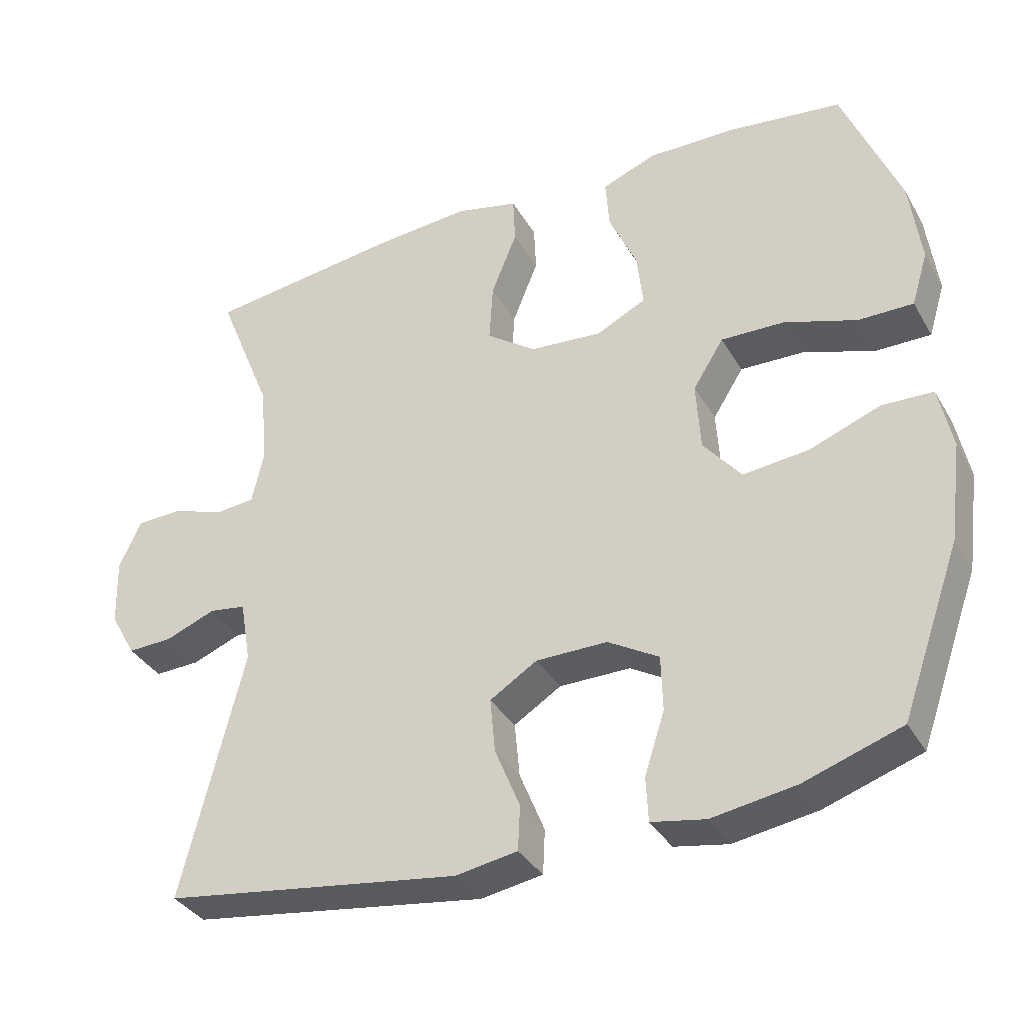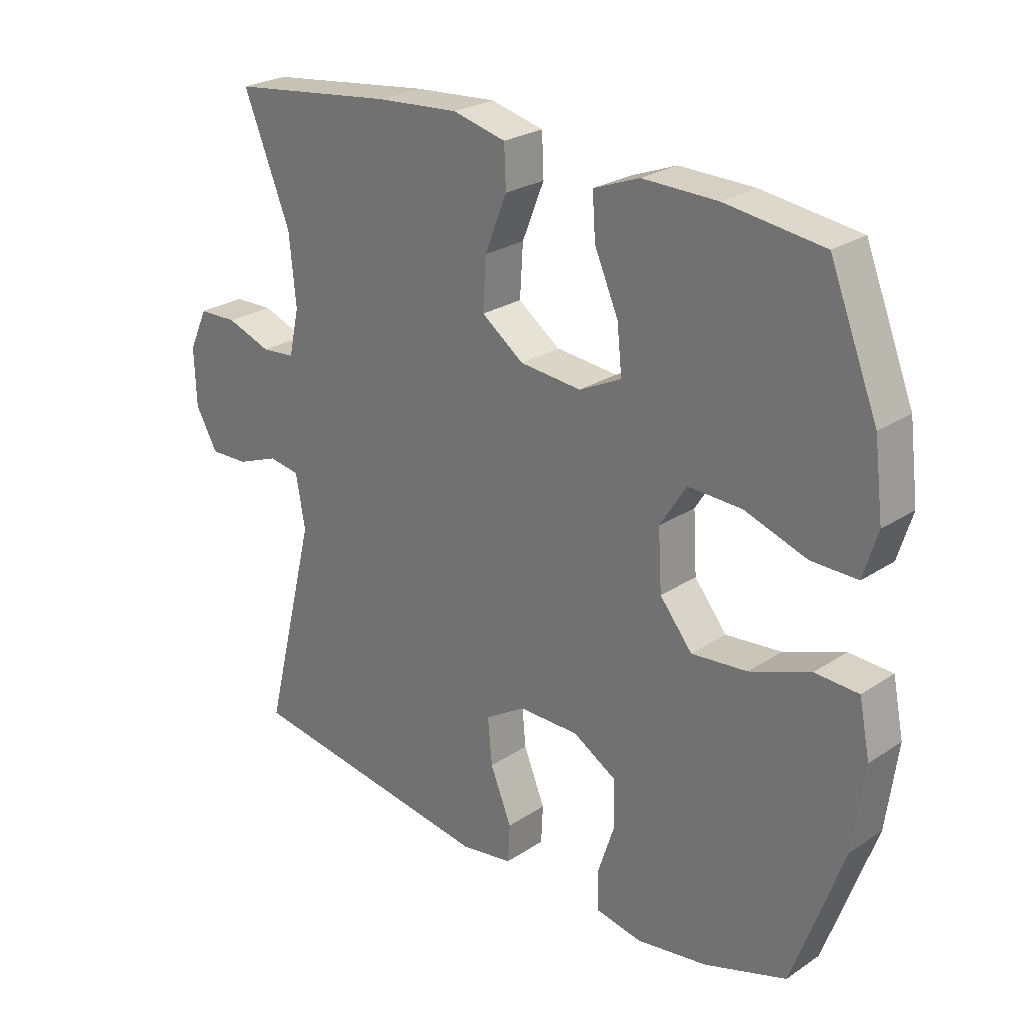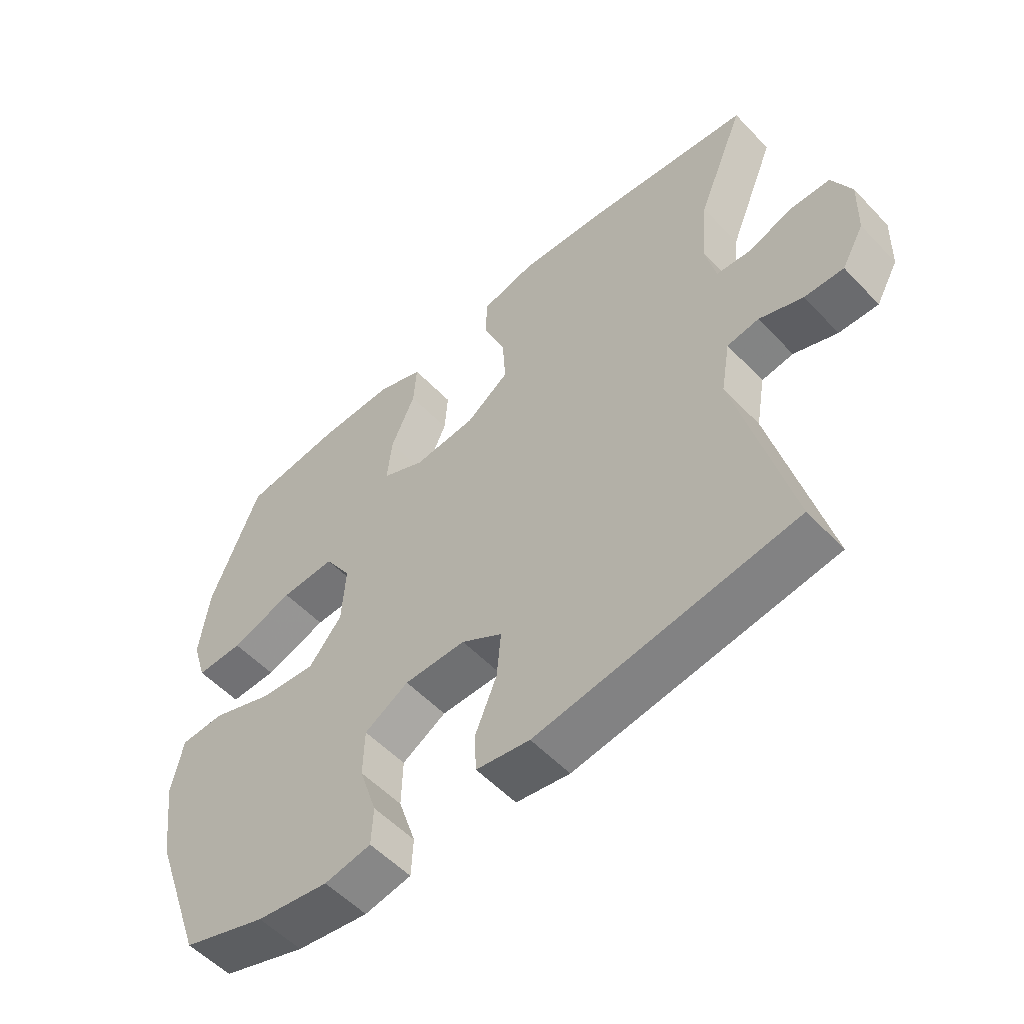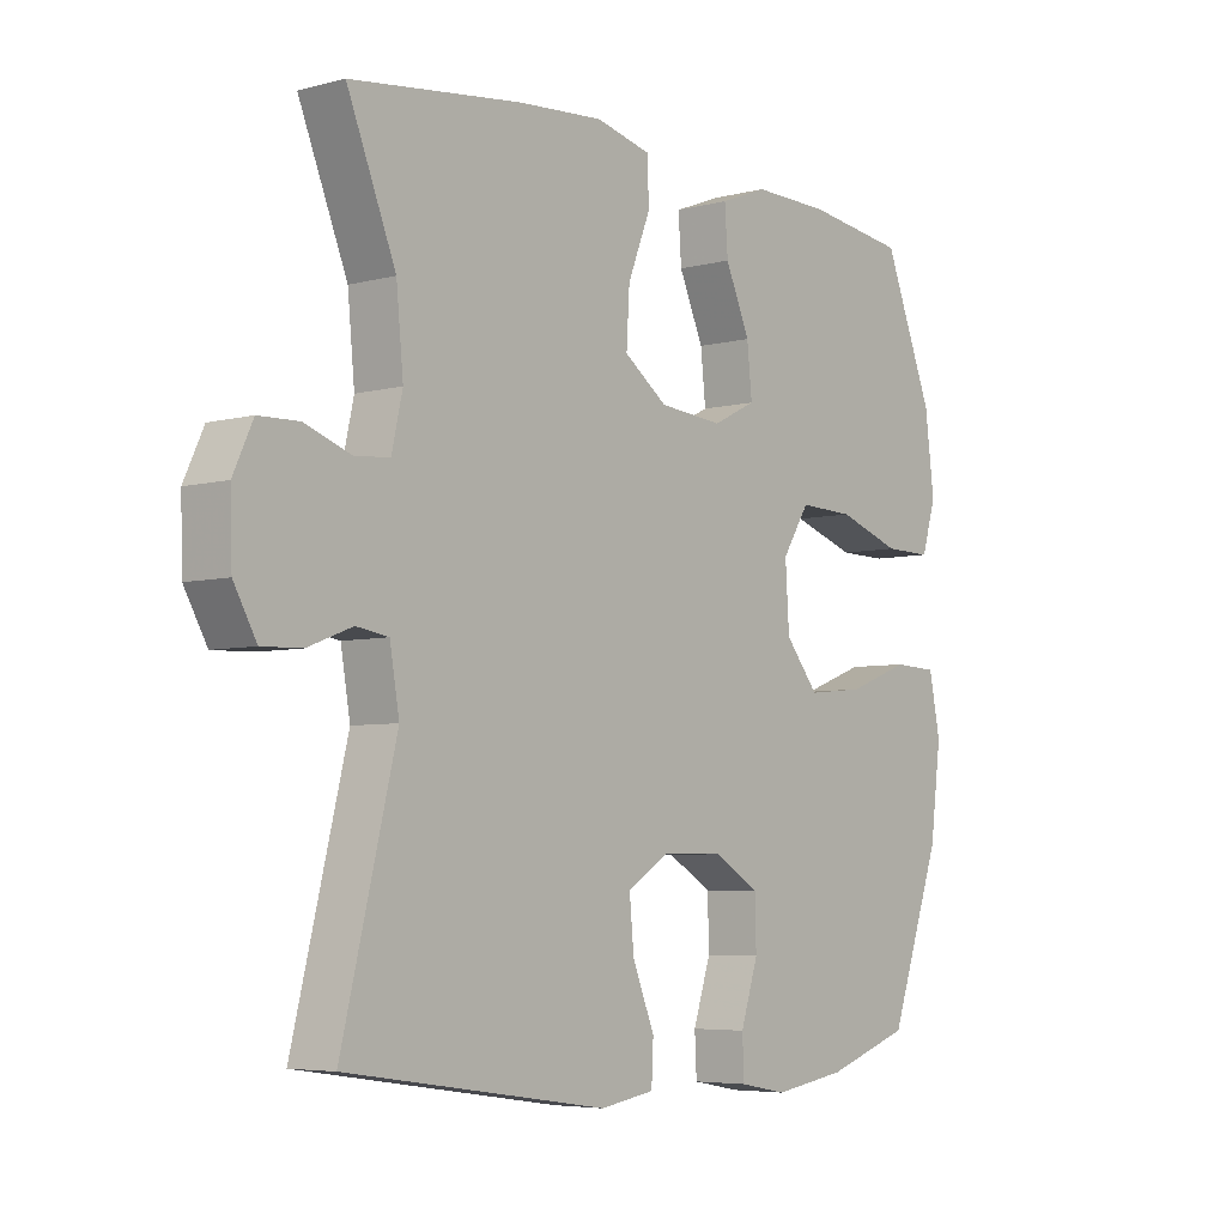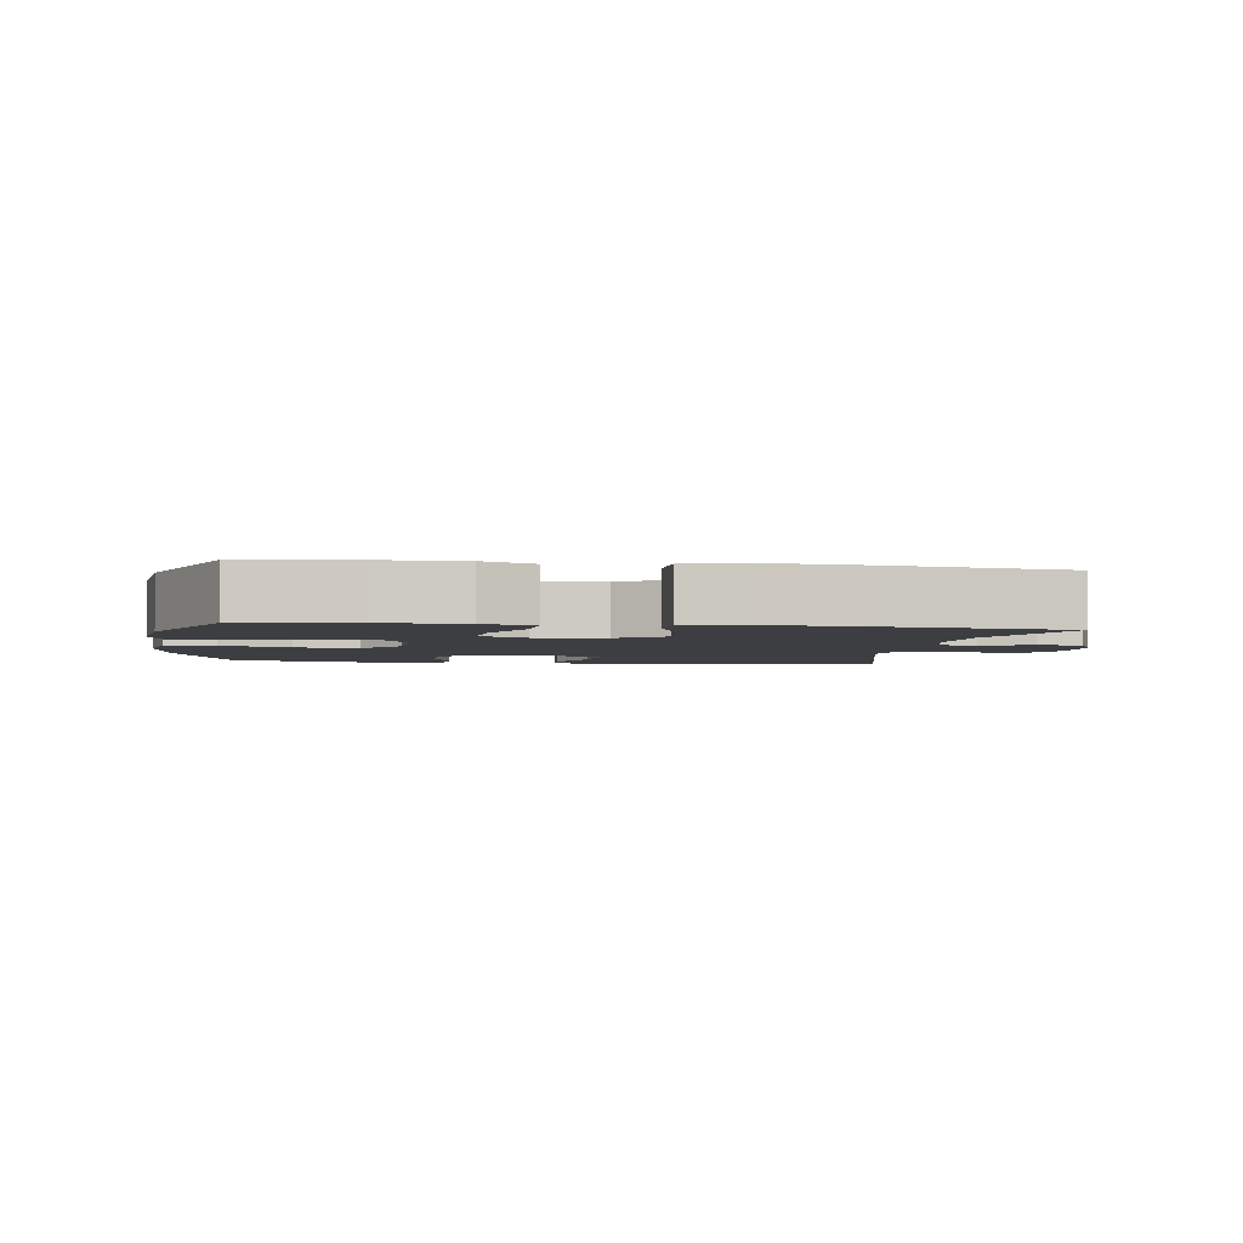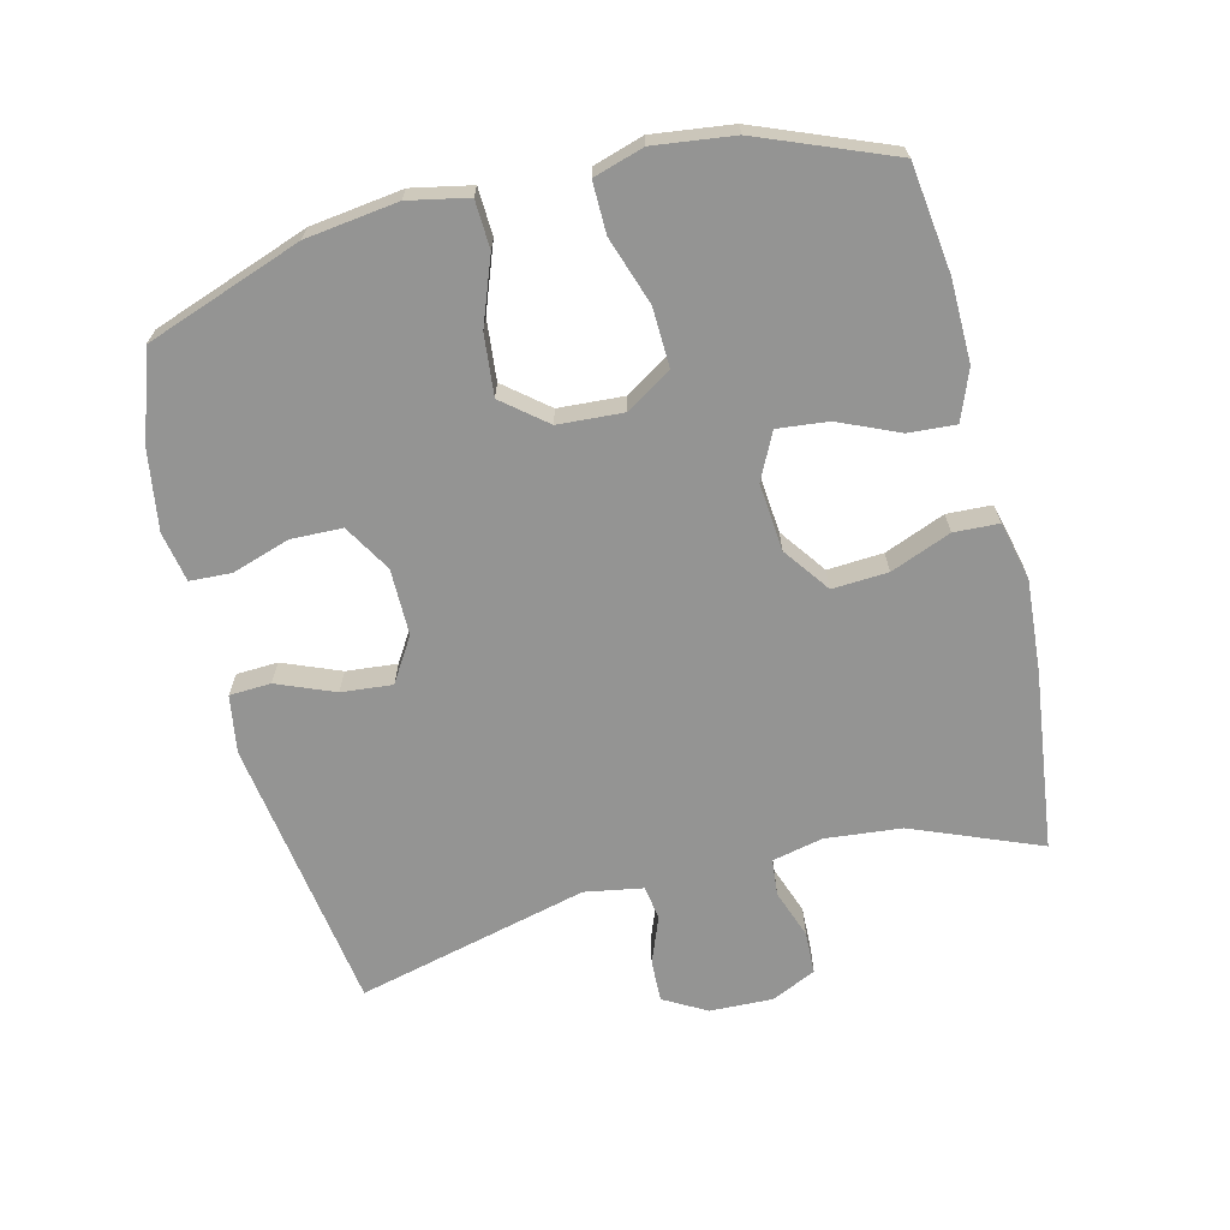
<metadata>
{"format":"obj","ext":"obj","renderer":"f3d","projection":"perspective","resolution":1024,"background":"white","views":[{"elev":-35.6,"azim":-153.5,"up":"+Z"},{"elev":25.4,"azim":-136.6,"up":"+Z"},{"elev":-54.8,"azim":42.5,"up":"+Z"},{"elev":-5.4,"azim":129.1,"up":"+Z"},{"elev":-3.3,"azim":-8.5,"up":"+Y"},{"elev":-67.0,"azim":-76.1,"up":"+Y"}]}
</metadata>
<code>
v -0.5 0.07 0.5
v -0.34 0.07 0.521
v -0.218 0.07 0.523
v -0.143 0.07 0.494
v -0.148 0.07 0.423
v -0.187 0.07 0.334
v -0.195 0.07 0.258
v -0.126 0.07 0.224
v -0.025 0.07 0.233
v 0.044 0.07 0.283
v 0.039 0.07 0.366
v 0.003 0.07 0.456
v 0.006 0.07 0.523
v 0.093 0.07 0.544
v 0.228 0.07 0.534
v 0.5 0.07 0.5
v 0.423 0.07 0.309
v 0.412 0.07 0.195
v 0.429 0.07 0.119
v 0.484 0.07 0.114
v 0.557 0.07 0.14
v 0.621 0.07 0.138
v 0.652 0.07 0.071
v 0.649 0.07 -0.023
v 0.613 0.07 -0.087
v 0.55 0.07 -0.085
v 0.48 0.07 -0.058
v 0.429 0.07 -0.066
v 0.414 0.07 -0.153
v 0.5 0.07 -0.5
v 0.086 0.07 -0.561
v 0 0.07 -0.547
v -0.003 0.07 -0.485
v 0.032 0.07 -0.399
v 0.039 0.07 -0.323
v -0.027 0.07 -0.282
v -0.126 0.07 -0.282
v -0.197 0.07 -0.324
v -0.199 0.07 -0.401
v -0.171 0.07 -0.487
v -0.174 0.07 -0.549
v -0.249 0.07 -0.563
v -0.365 0.07 -0.545
v -0.5 0.07 -0.5
v -0.583 0.07 -0.267
v -0.601 0.07 -0.13
v -0.583 0.07 -0.041
v -0.512 0.07 -0.038
v -0.413 0.07 -0.075
v -0.322 0.07 -0.084
v -0.269 0.07 -0.019
v -0.263 0.07 0.078
v -0.306 0.07 0.146
v -0.394 0.07 0.143
v -0.495 0.07 0.109
v -0.571 0.07 0.108
v -0.594 0.07 0.183
v -0.579 0.07 0.302
v -0.5 0 0.5
v -0.34 0 0.521
v -0.218 0 0.523
v -0.143 0 0.494
v -0.148 0 0.423
v -0.187 0 0.334
v -0.195 0 0.258
v -0.126 0 0.224
v -0.025 0 0.233
v 0.044 0 0.283
v 0.039 0 0.366
v 0.003 0 0.456
v 0.006 0 0.523
v 0.093 0 0.544
v 0.228 0 0.534
v 0.5 0 0.5
v 0.423 0 0.309
v 0.412 0 0.195
v 0.429 0 0.119
v 0.484 0 0.114
v 0.557 0 0.14
v 0.621 0 0.138
v 0.652 0 0.071
v 0.649 0 -0.023
v 0.613 0 -0.087
v 0.55 0 -0.085
v 0.48 0 -0.058
v 0.429 0 -0.066
v 0.414 0 -0.153
v 0.5 0 -0.5
v 0.086 0 -0.561
v 0 0 -0.547
v -0.003 0 -0.485
v 0.032 0 -0.399
v 0.039 0 -0.323
v -0.027 0 -0.282
v -0.126 0 -0.282
v -0.197 0 -0.324
v -0.199 0 -0.401
v -0.171 0 -0.487
v -0.174 0 -0.549
v -0.249 0 -0.563
v -0.365 0 -0.545
v -0.5 0 -0.5
v -0.583 0 -0.267
v -0.601 0 -0.13
v -0.583 0 -0.041
v -0.512 0 -0.038
v -0.413 0 -0.075
v -0.322 0 -0.084
v -0.269 0 -0.019
v -0.263 0 0.078
v -0.306 0 0.146
v -0.394 0 0.143
v -0.495 0 0.109
v -0.571 0 0.108
v -0.594 0 0.183
v -0.579 0 0.302
f 54 55 56 57
f 53 54 57 58
f 46 47 48 49
f 46 49 50
f 45 46 50
f 44 45 50
f 43 44 50 51
f 39 40 41 42
f 38 39 42 43
f 31 32 33 34
f 29 30 31 34
f 28 29 34 35
f 24 25 26 27
f 24 27 28
f 23 24 28
f 20 21 22 23
f 19 20 23 28
f 18 19 28 35
f 14 15 16 17
f 11 12 13 14
f 10 11 14 17
f 9 10 17 18
f 3 4 5 6
f 3 6 7
f 2 3 7
f 53 58 1 2
f 52 53 2 7
f 51 52 7 8
f 38 43 51 8
f 37 38 8 9
f 36 37 9 18
f 18 35 36
f 115 114 113 112
f 116 115 112 111
f 107 106 105 104
f 108 107 104
f 108 104 103
f 108 103 102
f 109 108 102 101
f 100 99 98 97
f 101 100 97 96
f 92 91 90 89
f 92 89 88 87
f 93 92 87 86
f 85 84 83 82
f 86 85 82
f 86 82 81
f 81 80 79 78
f 86 81 78 77
f 93 86 77 76
f 75 74 73 72
f 72 71 70 69
f 75 72 69 68
f 76 75 68 67
f 64 63 62 61
f 65 64 61
f 65 61 60
f 60 59 116 111
f 65 60 111 110
f 66 65 110 109
f 66 109 101 96
f 67 66 96 95
f 76 67 95 94
f 94 93 76
f 1 59 60 2
f 2 60 61 3
f 3 61 62 4
f 4 62 63 5
f 5 63 64 6
f 6 64 65 7
f 7 65 66 8
f 8 66 67 9
f 9 67 68 10
f 10 68 69 11
f 11 69 70 12
f 12 70 71 13
f 13 71 72 14
f 14 72 73 15
f 15 73 74 16
f 16 74 75 17
f 17 75 76 18
f 18 76 77 19
f 19 77 78 20
f 20 78 79 21
f 21 79 80 22
f 22 80 81 23
f 23 81 82 24
f 24 82 83 25
f 25 83 84 26
f 26 84 85 27
f 27 85 86 28
f 28 86 87 29
f 29 87 88 30
f 30 88 89 31
f 31 89 90 32
f 32 90 91 33
f 33 91 92 34
f 34 92 93 35
f 35 93 94 36
f 36 94 95 37
f 37 95 96 38
f 38 96 97 39
f 39 97 98 40
f 40 98 99 41
f 41 99 100 42
f 42 100 101 43
f 43 101 102 44
f 44 102 103 45
f 45 103 104 46
f 46 104 105 47
f 47 105 106 48
f 48 106 107 49
f 49 107 108 50
f 50 108 109 51
f 51 109 110 52
f 52 110 111 53
f 53 111 112 54
f 54 112 113 55
f 55 113 114 56
f 56 114 115 57
f 57 115 116 58
f 58 116 59 1

</code>
